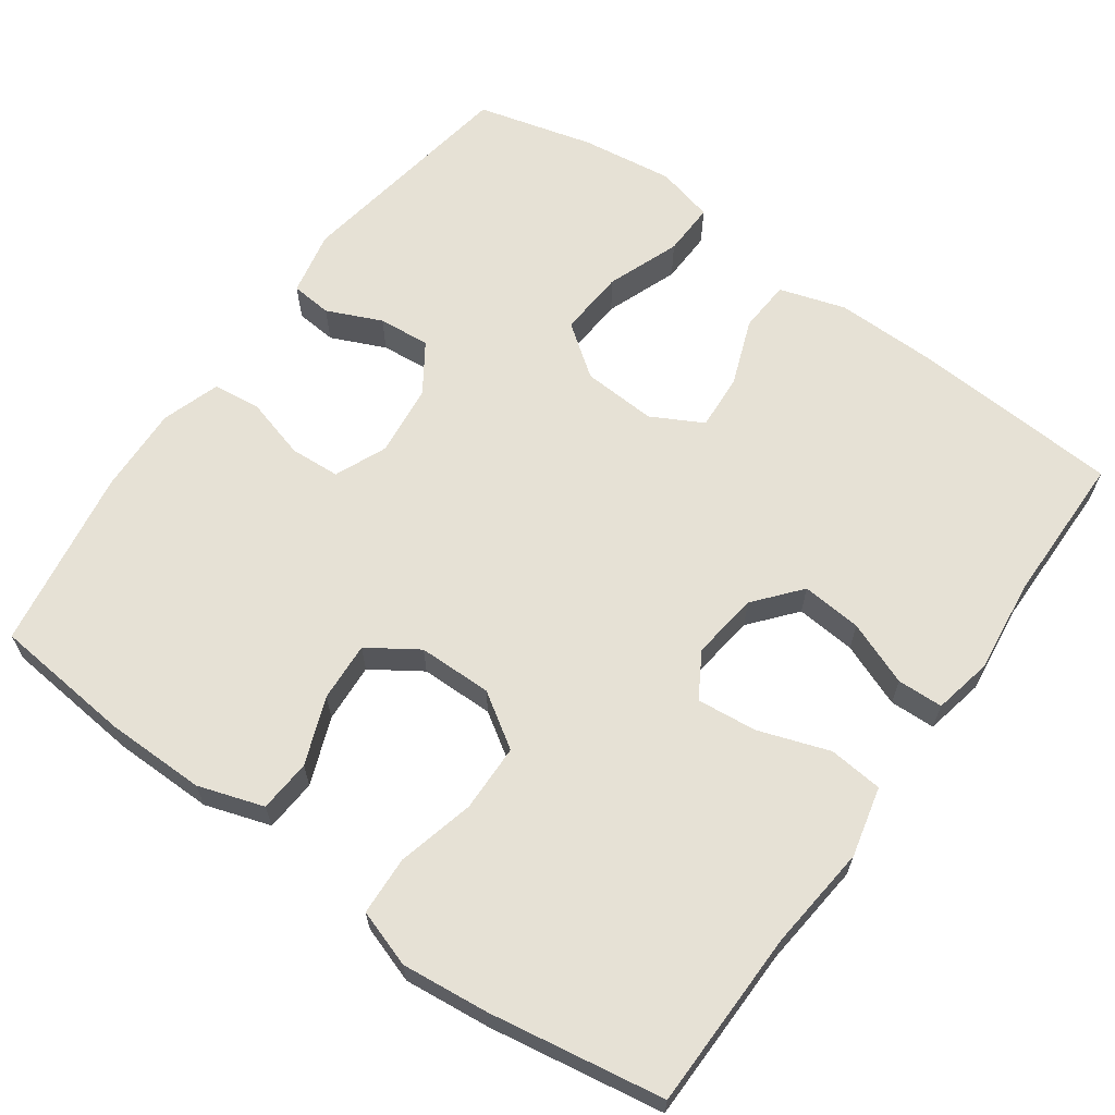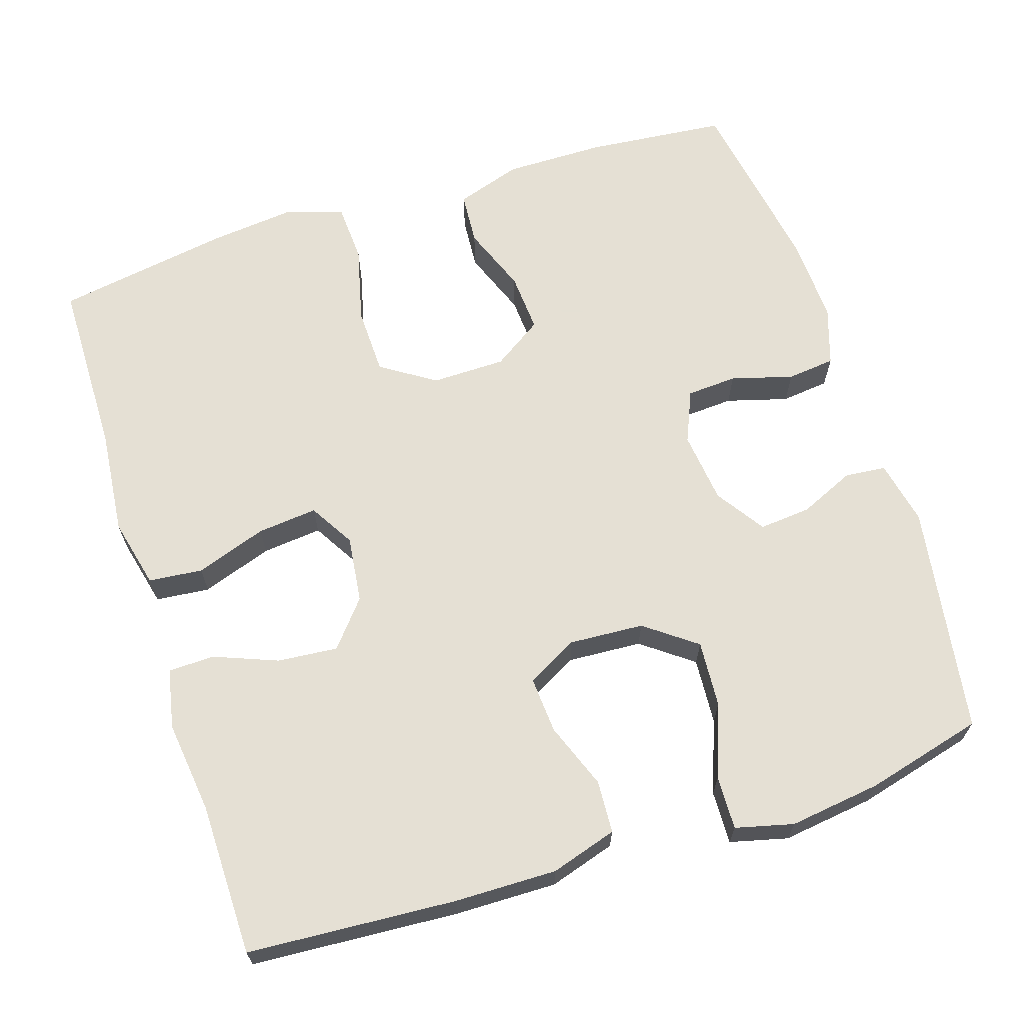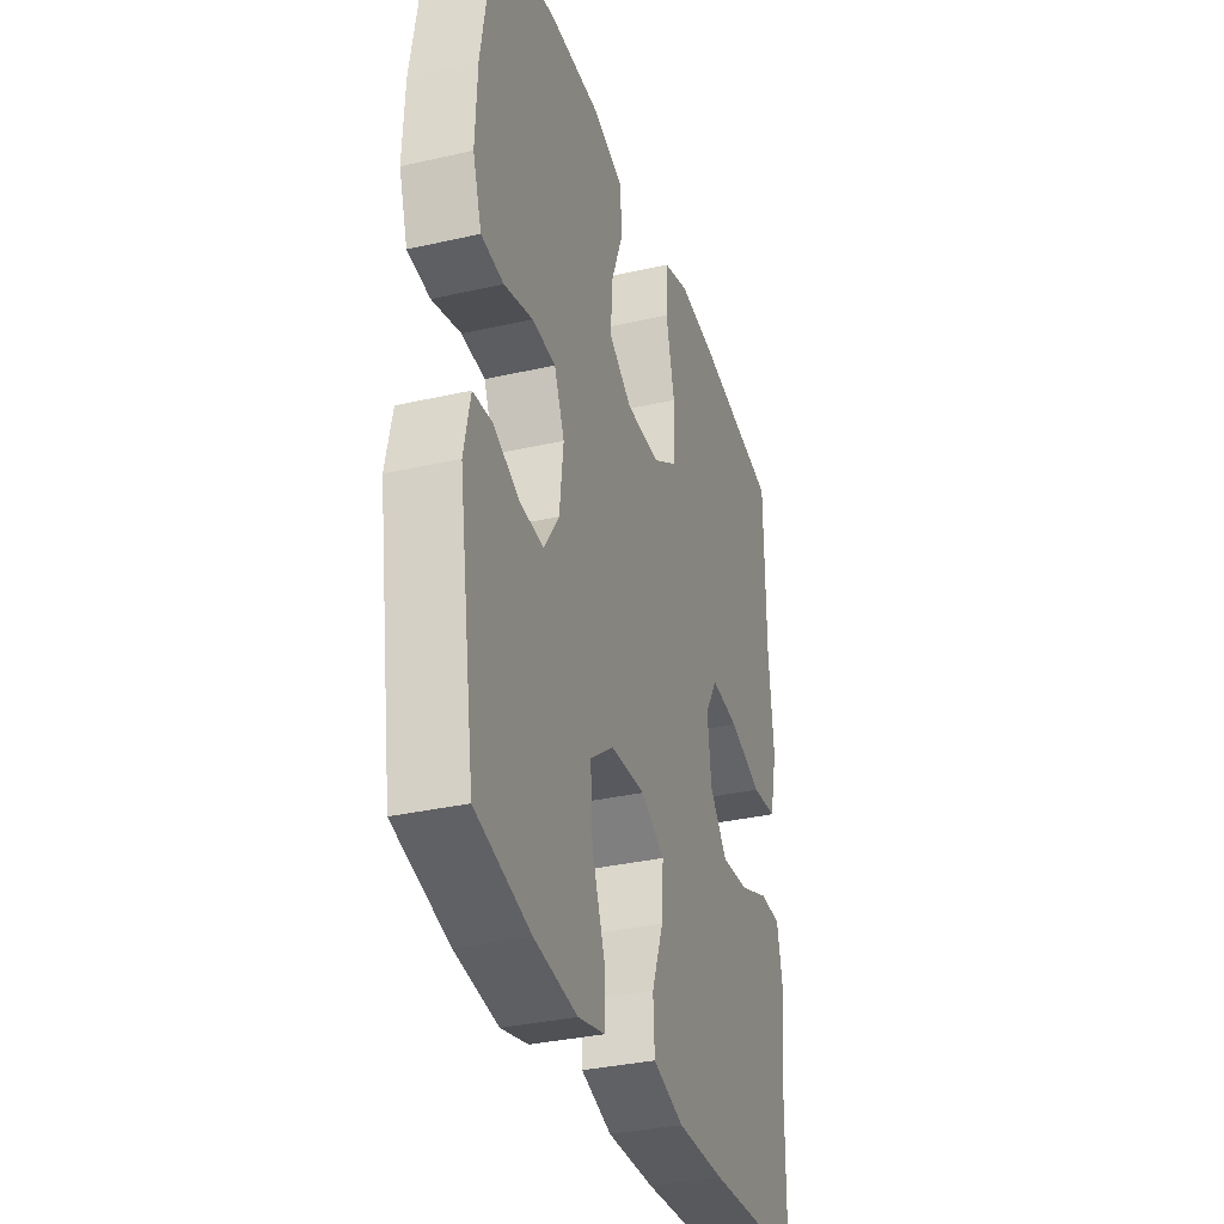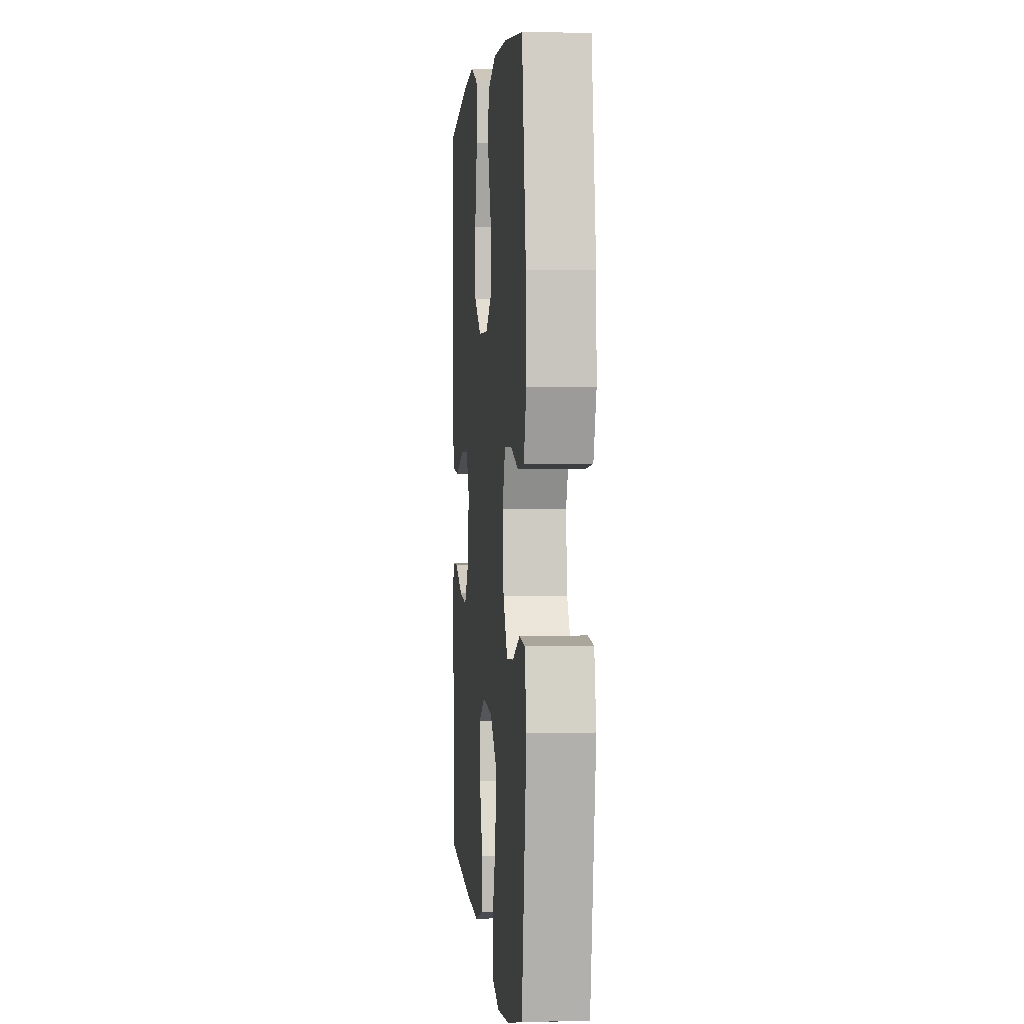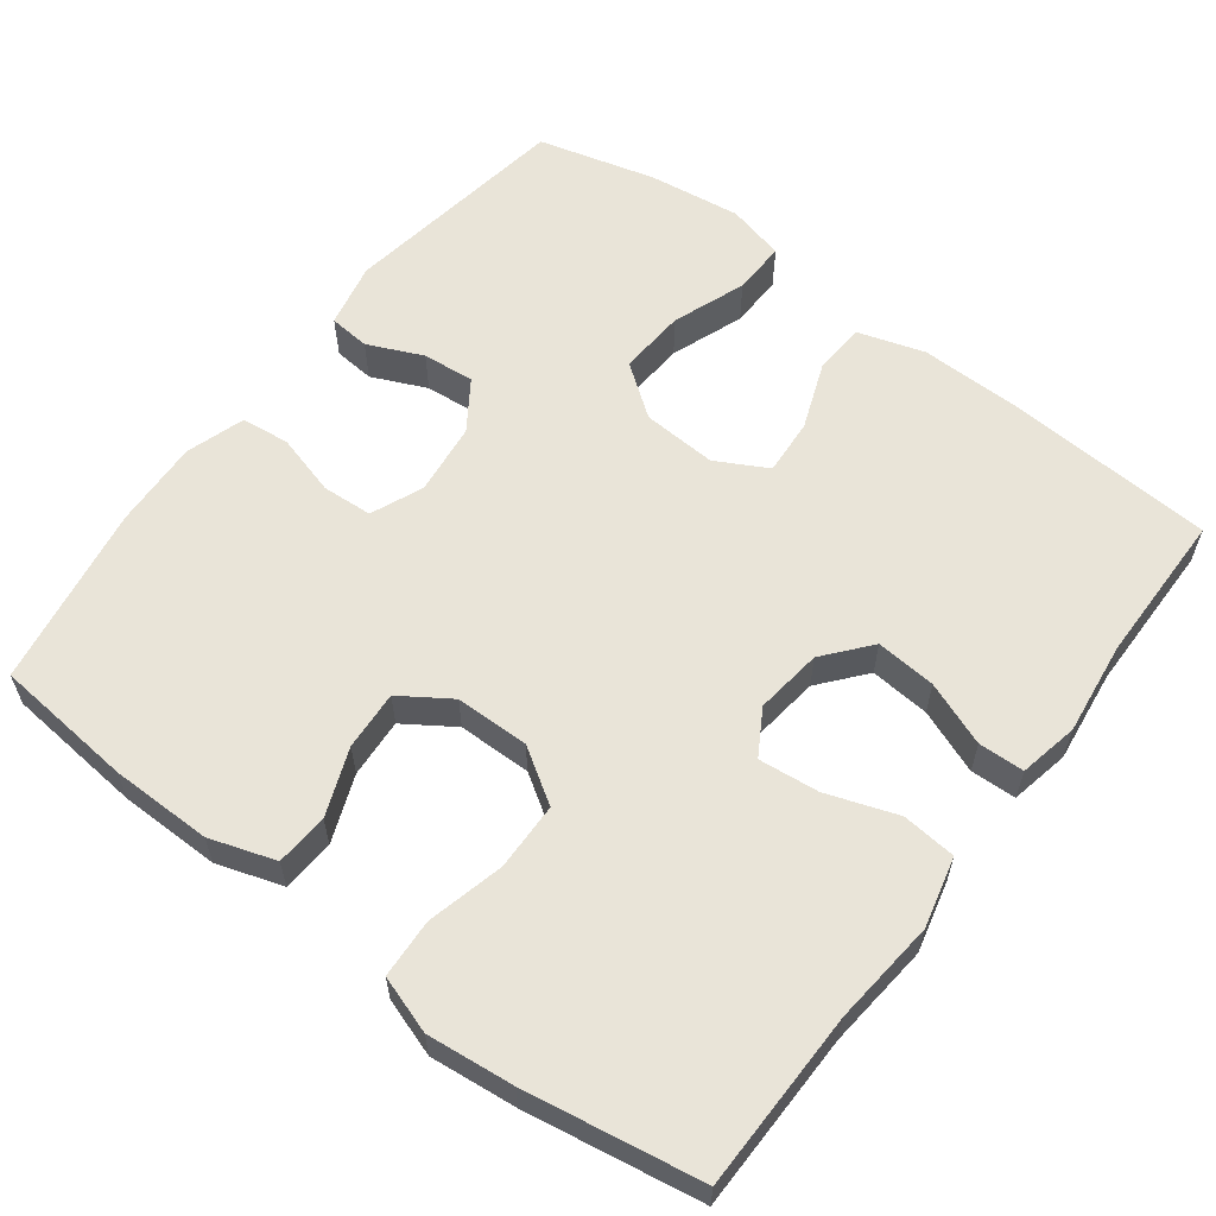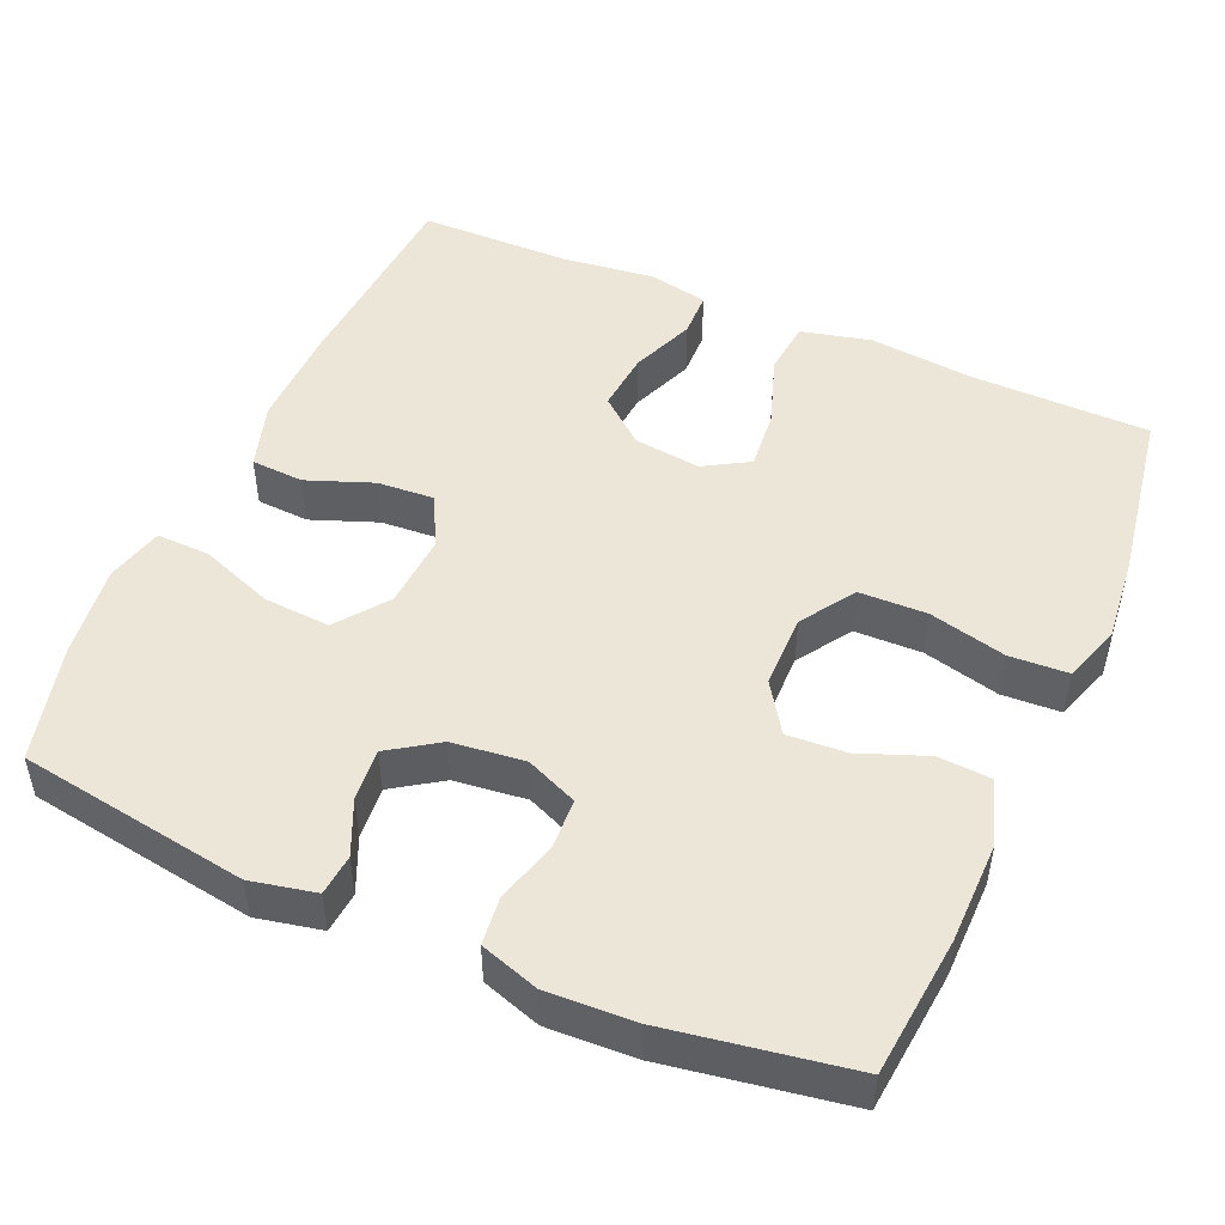
<metadata>
{"format":"obj","ext":"obj","renderer":"f3d","projection":"perspective","resolution":1024,"background":"white","views":[{"elev":64.2,"azim":35.6,"up":"+Y"},{"elev":65.9,"azim":162.2,"up":"+Y"},{"elev":-33.8,"azim":-72.8,"up":"+Z"},{"elev":2.7,"azim":-95.3,"up":"+Z"},{"elev":59.9,"azim":37.0,"up":"+Y"},{"elev":48.7,"azim":-66.3,"up":"+Y"}]}
</metadata>
<code>
v 0.5 0.07 0.5
v 0.503 0.07 0.266
v 0.517 0.07 0.128
v 0.495 0.07 0.036
v 0.424 0.07 0.029
v 0.331 0.07 0.061
v 0.252 0.07 0.069
v 0.217 0.07 0.01
v 0.228 0.07 -0.078
v 0.278 0.07 -0.138
v 0.357 0.07 -0.131
v 0.441 0.07 -0.098
v 0.501 0.07 -0.1
v 0.517 0.07 -0.178
v 0.502 0.07 -0.3
v 0.5 0.07 -0.5
v 0.226 0.07 -0.518
v 0.092 0.07 -0.52
v 0.005 0.07 -0.493
v 0.001 0.07 -0.424
v 0.034 0.07 -0.337
v 0.039 0.07 -0.263
v -0.028 0.07 -0.227
v -0.126 0.07 -0.233
v -0.193 0.07 -0.283
v -0.187 0.07 -0.371
v -0.151 0.07 -0.467
v -0.149 0.07 -0.537
v -0.225 0.07 -0.556
v -0.346 0.07 -0.54
v -0.5 0.07 -0.5
v -0.547 0.07 -0.198
v -0.529 0.07 -0.113
v -0.475 0.07 -0.108
v -0.403 0.07 -0.14
v -0.335 0.07 -0.146
v -0.292 0.07 -0.082
v -0.281 0.07 0.013
v -0.31 0.07 0.081
v -0.376 0.07 0.085
v -0.457 0.07 0.062
v -0.52 0.07 0.069
v -0.545 0.07 0.146
v -0.54 0.07 0.261
v -0.5 0.07 0.5
v -0.316 0.07 0.518
v -0.184 0.07 0.519
v -0.098 0.07 0.491
v -0.093 0.07 0.422
v -0.127 0.07 0.334
v -0.132 0.07 0.256
v -0.067 0.07 0.213
v 0.03 0.07 0.212
v 0.101 0.07 0.258
v 0.103 0.07 0.347
v 0.078 0.07 0.448
v 0.082 0.07 0.525
v 0.157 0.07 0.55
v 0.271 0.07 0.538
v 0.5 0 0.5
v 0.503 0 0.266
v 0.517 0 0.128
v 0.495 0 0.036
v 0.424 0 0.029
v 0.331 0 0.061
v 0.252 0 0.069
v 0.217 0 0.01
v 0.228 0 -0.078
v 0.278 0 -0.138
v 0.357 0 -0.131
v 0.441 0 -0.098
v 0.501 0 -0.1
v 0.517 0 -0.178
v 0.502 0 -0.3
v 0.5 0 -0.5
v 0.226 0 -0.518
v 0.092 0 -0.52
v 0.005 0 -0.493
v 0.001 0 -0.424
v 0.034 0 -0.337
v 0.039 0 -0.263
v -0.028 0 -0.227
v -0.126 0 -0.233
v -0.193 0 -0.283
v -0.187 0 -0.371
v -0.151 0 -0.467
v -0.149 0 -0.537
v -0.225 0 -0.556
v -0.346 0 -0.54
v -0.5 0 -0.5
v -0.547 0 -0.198
v -0.529 0 -0.113
v -0.475 0 -0.108
v -0.403 0 -0.14
v -0.335 0 -0.146
v -0.292 0 -0.082
v -0.281 0 0.013
v -0.31 0 0.081
v -0.376 0 0.085
v -0.457 0 0.062
v -0.52 0 0.069
v -0.545 0 0.146
v -0.54 0 0.261
v -0.5 0 0.5
v -0.316 0 0.518
v -0.184 0 0.519
v -0.098 0 0.491
v -0.093 0 0.422
v -0.127 0 0.334
v -0.132 0 0.256
v -0.067 0 0.213
v 0.03 0 0.212
v 0.101 0 0.258
v 0.103 0 0.347
v 0.078 0 0.448
v 0.082 0 0.525
v 0.157 0 0.55
v 0.271 0 0.538
f 59 1 2
f 58 59 2
f 57 58 2
f 56 57 2
f 55 56 2
f 4 5 6
f 3 4 6
f 2 3 6
f 55 2 6
f 54 55 6
f 53 54 6 7
f 52 53 7 8
f 51 52 8 9
f 48 49 50
f 47 48 50
f 46 47 50
f 45 46 50
f 44 45 50
f 43 44 50
f 42 43 50
f 41 42 50
f 40 41 50
f 39 40 50 51
f 51 9 10
f 39 51 10
f 38 39 10
f 33 34 35
f 32 33 35
f 31 32 35
f 30 31 35
f 29 30 35
f 28 29 35
f 27 28 35
f 26 27 35
f 25 26 35 36
f 24 25 36 37
f 19 20 21
f 18 19 21
f 17 18 21
f 16 17 21
f 15 16 21
f 15 21 22
f 14 15 22
f 13 14 22
f 12 13 22
f 11 12 22
f 10 11 22 23
f 24 37 38
f 23 24 38
f 10 23 38
f 61 60 118
f 61 118 117
f 61 117 116
f 61 116 115
f 61 115 114
f 65 64 63
f 65 63 62
f 65 62 61
f 65 61 114
f 65 114 113
f 66 65 113 112
f 67 66 112 111
f 68 67 111 110
f 109 108 107
f 109 107 106
f 109 106 105
f 109 105 104
f 109 104 103
f 109 103 102
f 109 102 101
f 109 101 100
f 109 100 99
f 110 109 99 98
f 69 68 110
f 69 110 98
f 69 98 97
f 94 93 92
f 94 92 91
f 94 91 90
f 94 90 89
f 94 89 88
f 94 88 87
f 94 87 86
f 94 86 85
f 95 94 85 84
f 96 95 84 83
f 80 79 78
f 80 78 77
f 80 77 76
f 80 76 75
f 80 75 74
f 81 80 74
f 81 74 73
f 81 73 72
f 81 72 71
f 81 71 70
f 82 81 70 69
f 97 96 83
f 97 83 82
f 97 82 69
f 1 60 61 2
f 2 61 62 3
f 3 62 63 4
f 4 63 64 5
f 5 64 65 6
f 6 65 66 7
f 7 66 67 8
f 8 67 68 9
f 9 68 69 10
f 10 69 70 11
f 11 70 71 12
f 12 71 72 13
f 13 72 73 14
f 14 73 74 15
f 15 74 75 16
f 16 75 76 17
f 17 76 77 18
f 18 77 78 19
f 19 78 79 20
f 20 79 80 21
f 21 80 81 22
f 22 81 82 23
f 23 82 83 24
f 24 83 84 25
f 25 84 85 26
f 26 85 86 27
f 27 86 87 28
f 28 87 88 29
f 29 88 89 30
f 30 89 90 31
f 31 90 91 32
f 32 91 92 33
f 33 92 93 34
f 34 93 94 35
f 35 94 95 36
f 36 95 96 37
f 37 96 97 38
f 38 97 98 39
f 39 98 99 40
f 40 99 100 41
f 41 100 101 42
f 42 101 102 43
f 43 102 103 44
f 44 103 104 45
f 45 104 105 46
f 46 105 106 47
f 47 106 107 48
f 48 107 108 49
f 49 108 109 50
f 50 109 110 51
f 51 110 111 52
f 52 111 112 53
f 53 112 113 54
f 54 113 114 55
f 55 114 115 56
f 56 115 116 57
f 57 116 117 58
f 58 117 118 59
f 59 118 60 1

</code>
